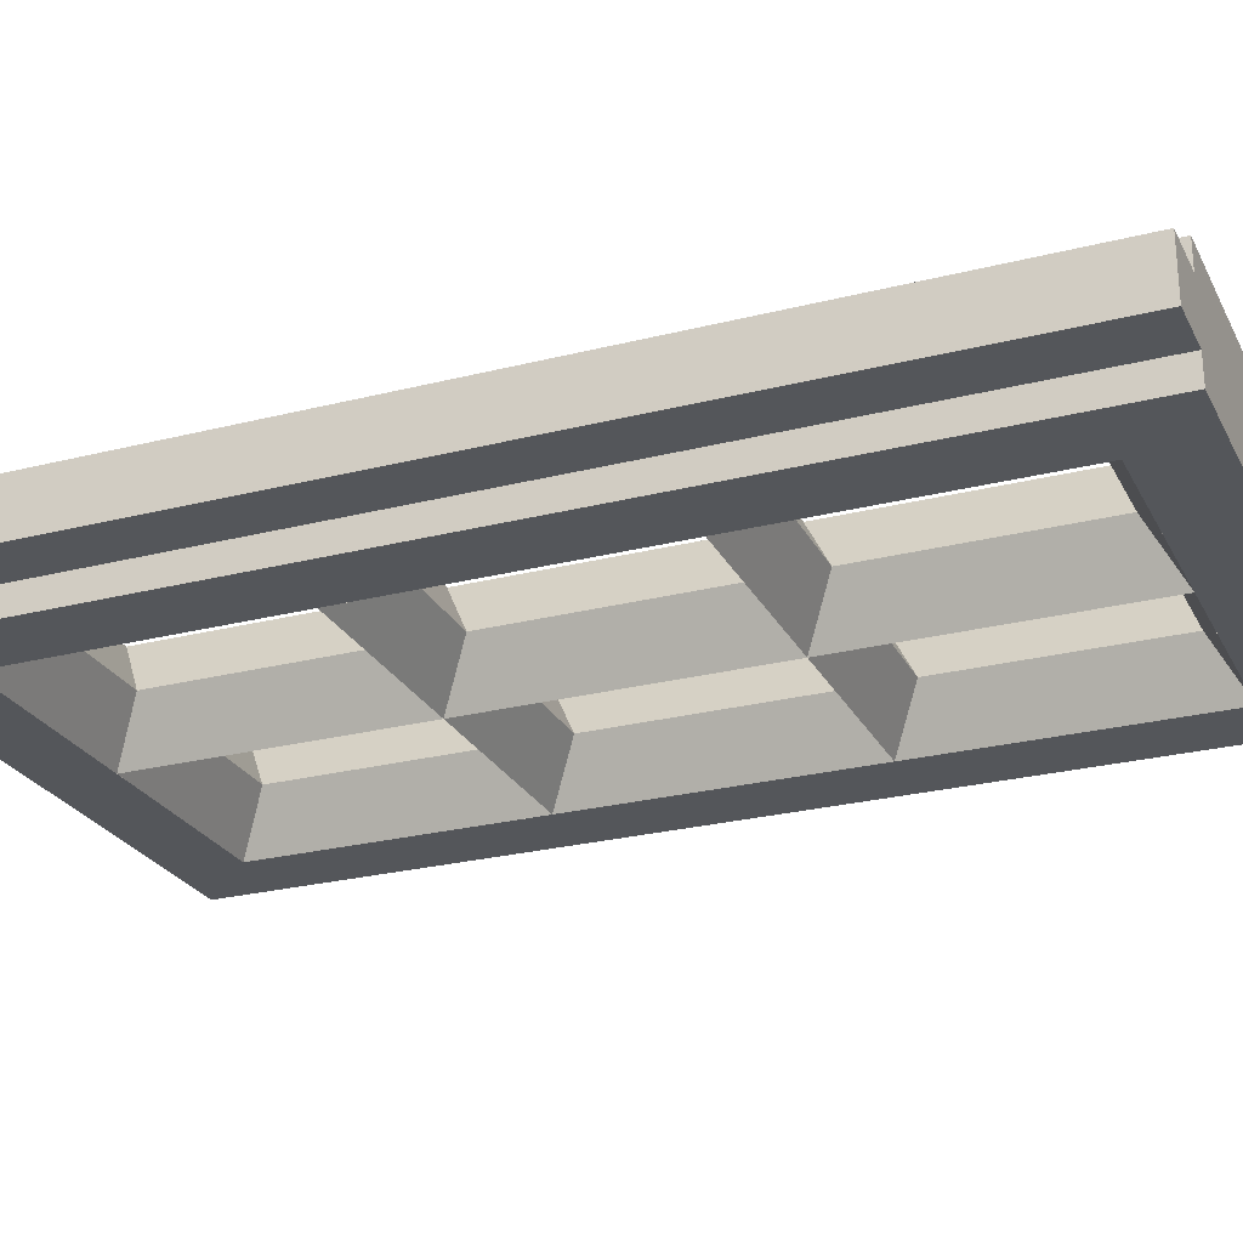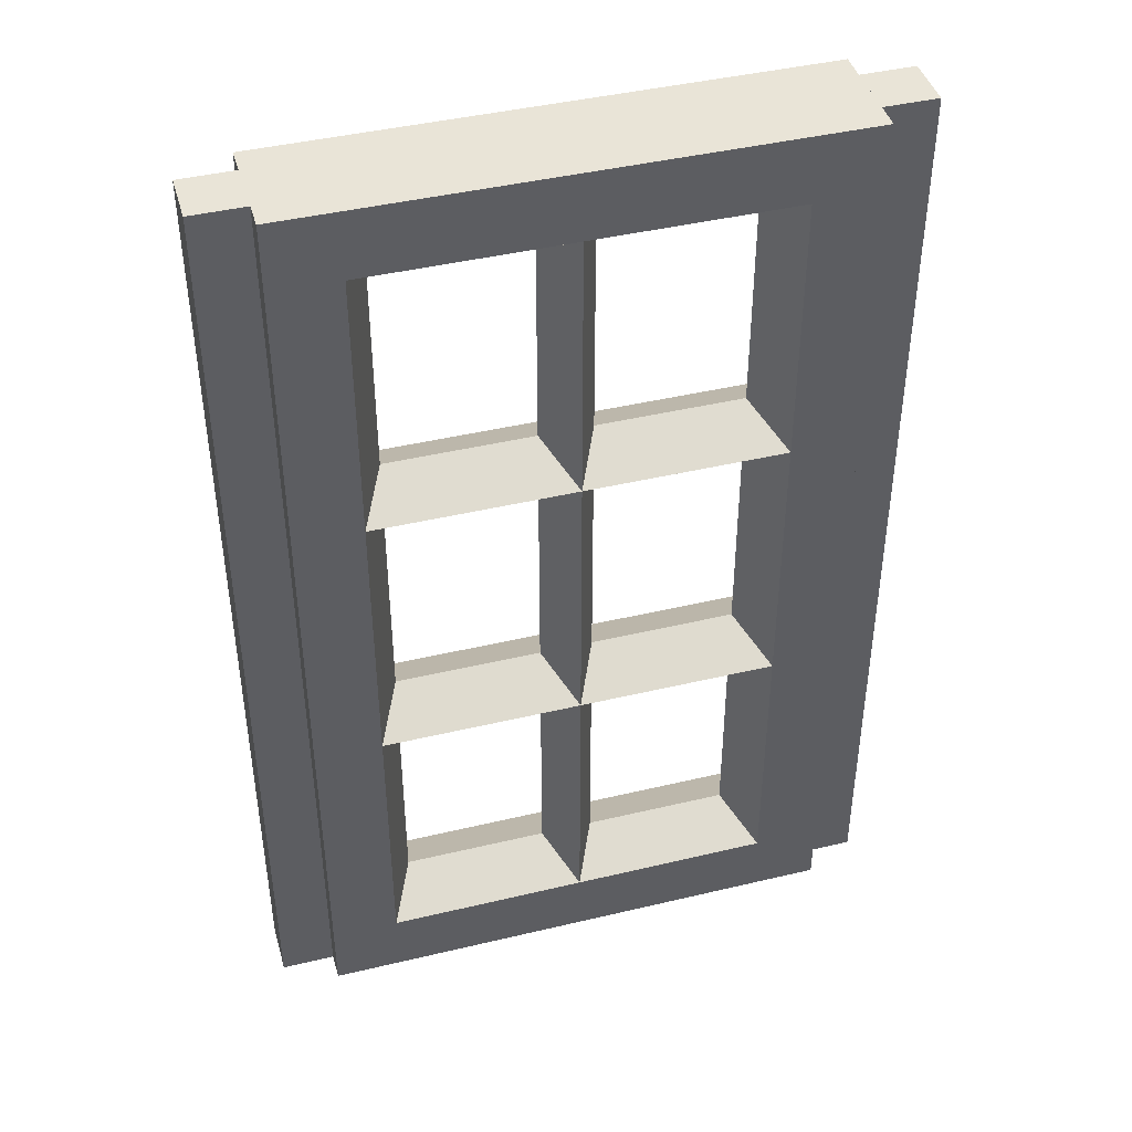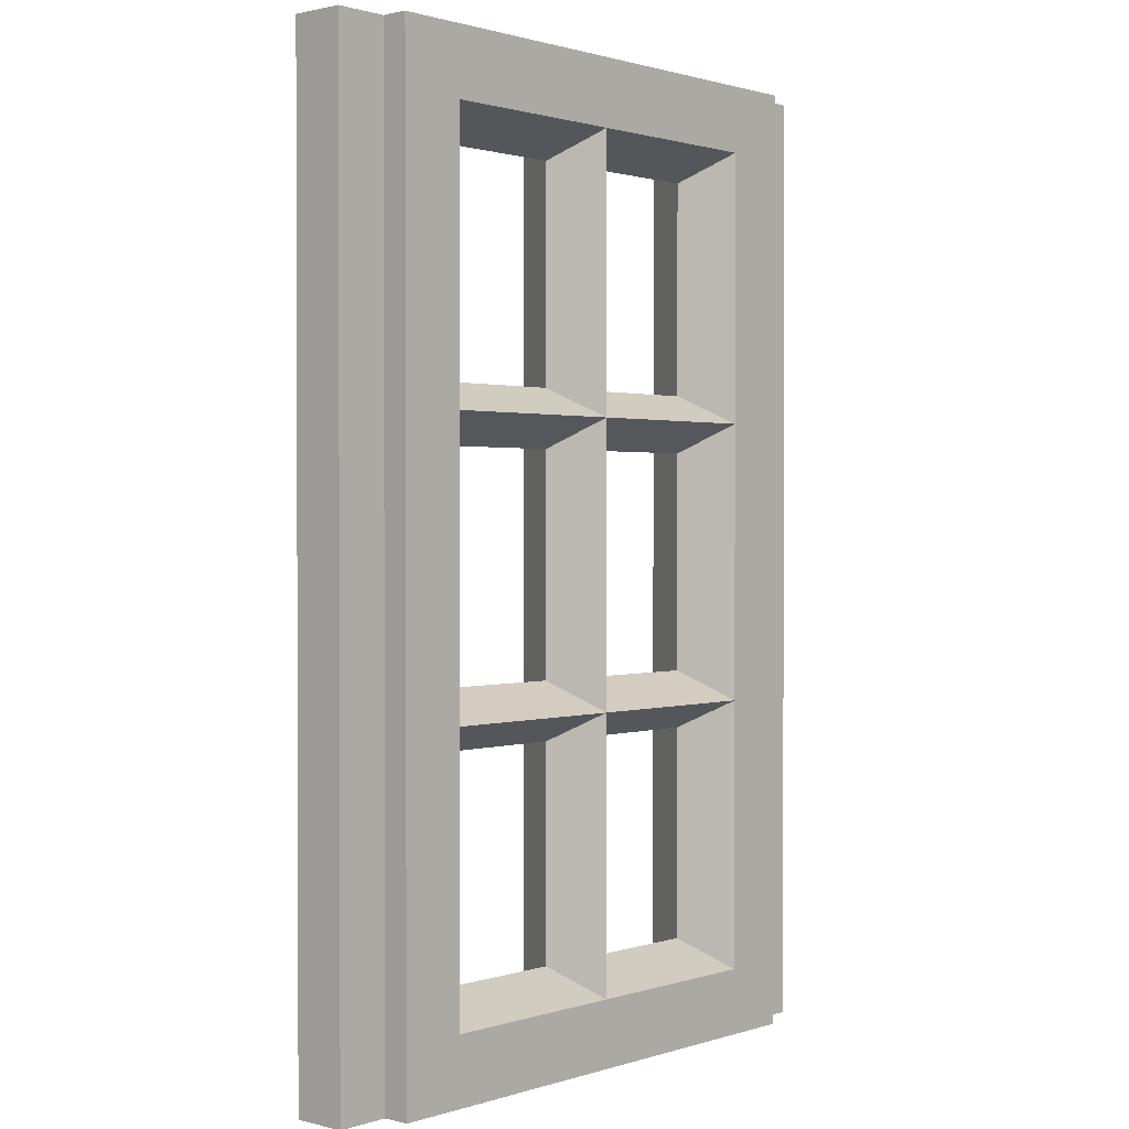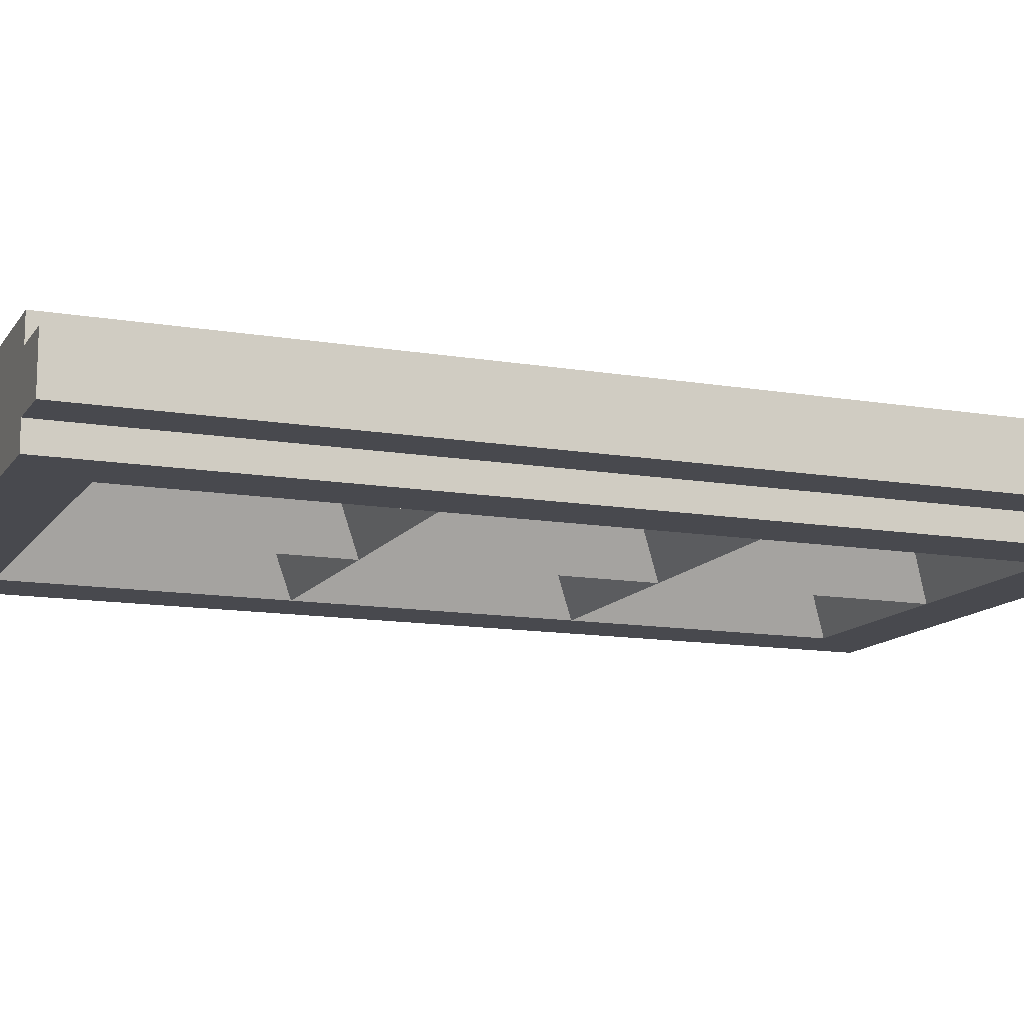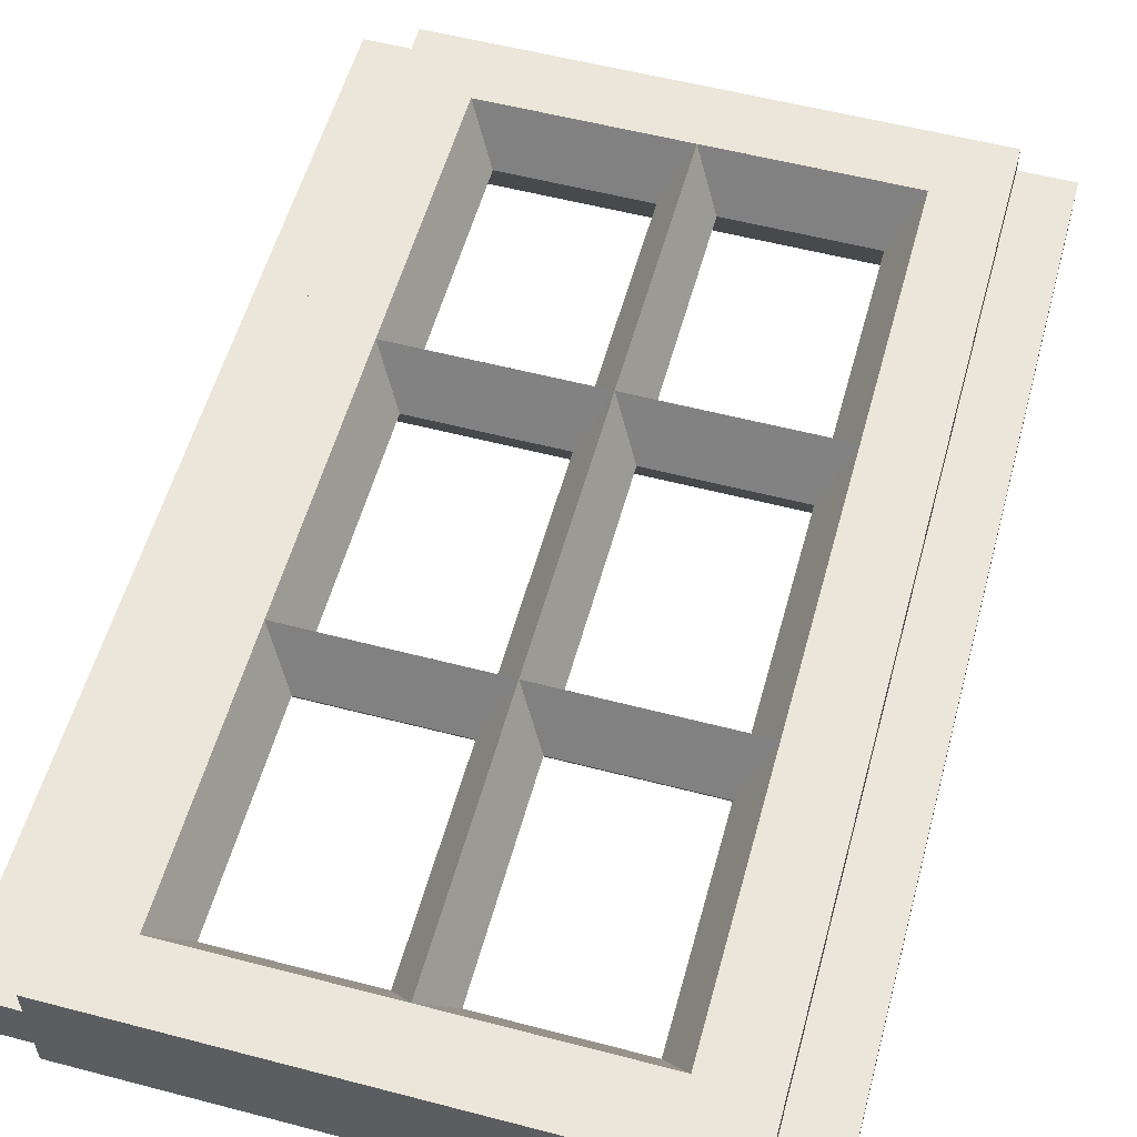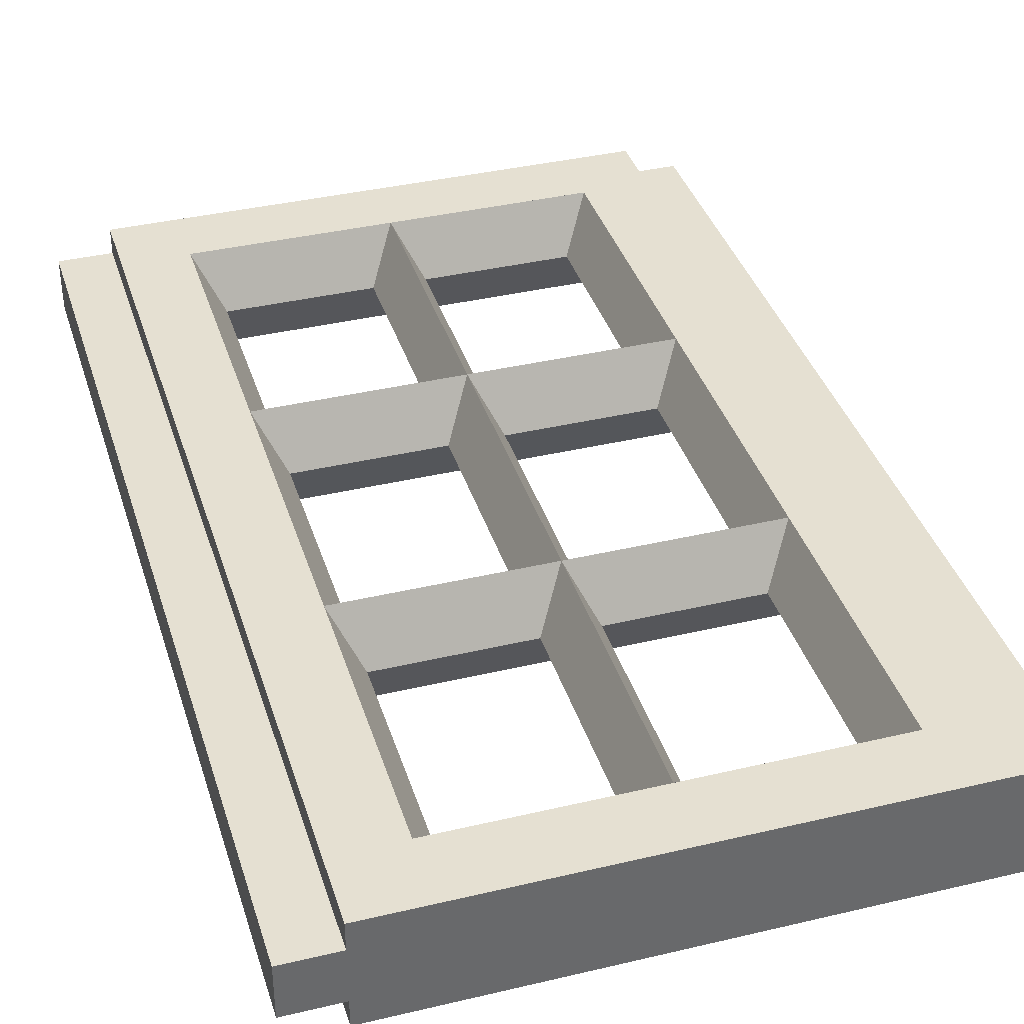
<metadata>
{"format":"obj","ext":"obj","renderer":"f3d","projection":"perspective","resolution":1024,"background":"white","views":[{"elev":-25.6,"azim":112.2,"up":"+Z"},{"elev":43.0,"azim":-15.8,"up":"+Y"},{"elev":1.1,"azim":-48.5,"up":"+Y"},{"elev":-12.7,"azim":68.5,"up":"+Z"},{"elev":56.2,"azim":-164.7,"up":"+Z"},{"elev":37.8,"azim":163.2,"up":"+Z"}]}
</metadata>
<code>
v 1 0 -0.2
v 1 0 0.2
v -1 0 0.2
v -1 0 -0.2
v -1.2 0 -0.1
v -1 0 -0.1
v -1 0 0.1
v -1.2 0 0.1
v 1.2 0 -0.1
v 1 0 -0.1
v 1 0 0.1
v 1.2 0 0.1
v -1 3.6 -0.2
v -1 3.6 0.2
v 1 3.6 0.2
v 1 3.6 -0.2
v 1.2 3.6 -0.1
v 1 3.6 -0.1
v 1 3.6 0.1
v 1.2 3.6 0.1
v -1.2 3.6 -0.1
v -1 3.6 -0.1
v -1 3.6 0.1
v -1.2 3.6 0.1
v -1.2 3.6 -0.1
v -1.2 0 -0.1
v -1.2 0 0.1
v -1.2 3.6 0.1
v -1.2 0 0.1
v -1 0 0.1
v -1 3.6 0.1
v -1.2 3.6 0.1
v -1.2 3.6 -0.1
v -1 3.6 -0.1
v -1 0 -0.1
v -1.2 0 -0.1
v -1 0 -0.2
v -1 0 -0.1
v -1 3.6 -0.1
v -1 3.6 -0.2
v -1 3.6 0.2
v -1 3.6 0.1
v -1 0 0.1
v -1 0 0.2
v 1.2 3.6 0.1
v 1.2 0 0.1
v 1.2 0 -0.1
v 1.2 3.6 -0.1
v 1.2 0 -0.1
v 1 0 -0.1
v 1 3.6 -0.1
v 1.2 3.6 -0.1
v 1.2 3.6 0.1
v 1 3.6 0.1
v 1 0 0.1
v 1.2 0 0.1
v 1 0 0.2
v 1 0 0.1
v 1 3.6 0.1
v 1 3.6 0.2
v 1 3.6 -0.2
v 1 3.6 -0.1
v 1 0 -0.1
v 1 0 -0.2
v -1 0 -0.2
v 1 0 -0.2
v 0.75 0.25 -0.2
v -0.75 0.25 -0.2
v 1 3.6 -0.2
v -1 3.6 -0.2
v -0.75 3.35 -0.2
v 0.75 3.35 -0.2
v 1 0 -0.2
v 1 3.6 -0.2
v 0.75 3.35 -0.2
v 0.75 0.25 -0.2
v -1 3.6 -0.2
v -1 0 -0.2
v -0.75 0.25 -0.2
v -0.75 3.35 -0.2
v 1 0 0.2
v -1 0 0.2
v -0.75 0.25 0.2
v 0.75 0.25 0.2
v -1 3.6 0.2
v 1 3.6 0.2
v 0.75 3.35 0.2
v -0.75 3.35 0.2
v -1 0 0.2
v -1 3.6 0.2
v -0.75 3.35 0.2
v -0.75 0.25 0.2
v 1 3.6 0.2
v 1 0 0.2
v 0.75 0.25 0.2
v 0.75 3.35 0.2
v 0 0.25 0.2
v -0.75 0.25 0.2
v -0.65 0.3579 0
v -0.1 0.3579 0
v -0.1 1.167 0
v -0.65 1.167 0
v -0.75 1.275 0.2
v 0 1.275 0.2
v -0.75 0.25 0.2
v -0.75 1.275 0.2
v -0.65 1.167 0
v -0.65 0.3579 0
v 0 1.275 0.2
v 0 0.25 0.2
v -0.1 0.3579 0
v -0.1 1.167 0
v -0.1 0.3579 0
v -0.65 0.3579 0
v -0.75 0.25 -0.2
v 0 0.25 -0.2
v 0 1.275 -0.2
v -0.75 1.275 -0.2
v -0.65 1.167 0
v -0.1 1.167 0
v -0.65 0.3579 0
v -0.65 1.167 0
v -0.75 1.275 -0.2
v -0.75 0.25 -0.2
v -0.1 1.167 0
v -0.1 0.3579 0
v 0 0.25 -0.2
v 0 1.275 -0.2
v 0.75 0.25 0.2
v 0 0.25 0.2
v 0.1 0.3579 0
v 0.65 0.3579 0
v 0.65 1.167 0
v 0.1 1.167 0
v 0 1.275 0.2
v 0.75 1.275 0.2
v 0 0.25 0.2
v 0 1.275 0.2
v 0.1 1.167 0
v 0.1 0.3579 0
v 0.75 1.275 0.2
v 0.75 0.25 0.2
v 0.65 0.3579 0
v 0.65 1.167 0
v 0.65 0.3579 0
v 0.1 0.3579 0
v 0 0.25 -0.2
v 0.75 0.25 -0.2
v 0.75 1.275 -0.2
v 0 1.275 -0.2
v 0.1 1.167 0
v 0.65 1.167 0
v 0.1 0.3579 0
v 0.1 1.167 0
v 0 1.275 -0.2
v 0 0.25 -0.2
v 0.65 1.167 0
v 0.65 0.3579 0
v 0.75 0.25 -0.2
v 0.75 1.275 -0.2
v 0 1.275 0.2
v -0.75 1.275 0.2
v -0.65 1.386 0
v -0.1 1.386 0
v -0.1 2.214 0
v -0.65 2.214 0
v -0.75 2.325 0.2
v 0 2.325 0.2
v -0.75 1.275 0.2
v -0.75 2.325 0.2
v -0.65 2.214 0
v -0.65 1.386 0
v 0 2.325 0.2
v 0 1.275 0.2
v -0.1 1.386 0
v -0.1 2.214 0
v -0.1 1.386 0
v -0.65 1.386 0
v -0.75 1.275 -0.2
v 0 1.275 -0.2
v 0 2.325 -0.2
v -0.75 2.325 -0.2
v -0.65 2.214 0
v -0.1 2.214 0
v -0.65 1.386 0
v -0.65 2.214 0
v -0.75 2.325 -0.2
v -0.75 1.275 -0.2
v -0.1 2.214 0
v -0.1 1.386 0
v 0 1.275 -0.2
v 0 2.325 -0.2
v 0.75 1.275 0.2
v 0 1.275 0.2
v 0.1 1.386 0
v 0.65 1.386 0
v 0.65 2.214 0
v 0.1 2.214 0
v 0 2.325 0.2
v 0.75 2.325 0.2
v 0 1.275 0.2
v 0 2.325 0.2
v 0.1 2.214 0
v 0.1 1.386 0
v 0.75 2.325 0.2
v 0.75 1.275 0.2
v 0.65 1.386 0
v 0.65 2.214 0
v 0.65 1.386 0
v 0.1 1.386 0
v 0 1.275 -0.2
v 0.75 1.275 -0.2
v 0.75 2.325 -0.2
v 0 2.325 -0.2
v 0.1 2.214 0
v 0.65 2.214 0
v 0.1 1.386 0
v 0.1 2.214 0
v 0 2.325 -0.2
v 0 1.275 -0.2
v 0.65 2.214 0
v 0.65 1.386 0
v 0.75 1.275 -0.2
v 0.75 2.325 -0.2
v 0 2.325 0.2
v -0.75 2.325 0.2
v -0.65 2.433 0
v -0.1 2.433 0
v -0.1 3.242 0
v -0.65 3.242 0
v -0.75 3.35 0.2
v 0 3.35 0.2
v -0.75 2.325 0.2
v -0.75 3.35 0.2
v -0.65 3.242 0
v -0.65 2.433 0
v 0 3.35 0.2
v 0 2.325 0.2
v -0.1 2.433 0
v -0.1 3.242 0
v -0.1 2.433 0
v -0.65 2.433 0
v -0.75 2.325 -0.2
v 0 2.325 -0.2
v 0 3.35 -0.2
v -0.75 3.35 -0.2
v -0.65 3.242 0
v -0.1 3.242 0
v -0.65 2.433 0
v -0.65 3.242 0
v -0.75 3.35 -0.2
v -0.75 2.325 -0.2
v -0.1 3.242 0
v -0.1 2.433 0
v 0 2.325 -0.2
v 0 3.35 -0.2
v 0.75 2.325 0.2
v 0 2.325 0.2
v 0.1 2.433 0
v 0.65 2.433 0
v 0.65 3.242 0
v 0.1 3.242 0
v 0 3.35 0.2
v 0.75 3.35 0.2
v 0 2.325 0.2
v 0 3.35 0.2
v 0.1 3.242 0
v 0.1 2.433 0
v 0.75 3.35 0.2
v 0.75 2.325 0.2
v 0.65 2.433 0
v 0.65 3.242 0
v 0.65 2.433 0
v 0.1 2.433 0
v 0 2.325 -0.2
v 0.75 2.325 -0.2
v 0.75 3.35 -0.2
v 0 3.35 -0.2
v 0.1 3.242 0
v 0.65 3.242 0
v 0.1 2.433 0
v 0.1 3.242 0
v 0 3.35 -0.2
v 0 2.325 -0.2
v 0.65 3.242 0
v 0.65 2.433 0
v 0.75 2.325 -0.2
v 0.75 3.35 -0.2
g mesh7710012
f 1 2 3
f 3 4 1
g mesh7710014
f 5 6 7
f 7 8 5
g mesh7710016
f 9 11 10
f 11 9 12
g mesh7710018
f 13 14 15
f 15 16 13
g mesh7710020
f 17 18 19
f 19 20 17
g mesh7710022
f 21 23 22
f 23 21 24
g mesh7710025
f 25 26 27
f 27 28 25
f 29 30 31
f 31 32 29
f 33 34 35
f 35 36 33
g mesh7710027
f 37 38 39
f 39 40 37
g mesh7710029
f 41 42 43
f 43 44 41
g mesh7710031
f 45 46 47
f 47 48 45
f 49 50 51
f 51 52 49
f 53 54 55
f 55 56 53
g mesh7710033
f 57 58 59
f 59 60 57
g mesh7710035
f 61 62 63
f 63 64 61
g mesh7710037
f 65 67 66
f 67 65 68
f 69 71 70
f 71 69 72
f 73 75 74
f 75 73 76
f 77 79 78
f 79 77 80
f 81 83 82
f 83 81 84
f 85 87 86
f 87 85 88
f 89 91 90
f 91 89 92
f 93 95 94
f 95 93 96
g mesh7710039
f 97 99 98
f 99 97 100
f 101 103 102
f 103 101 104
f 105 107 106
f 107 105 108
f 109 111 110
f 111 109 112
f 113 115 114
f 115 113 116
f 117 119 118
f 119 117 120
f 121 123 122
f 123 121 124
f 125 127 126
f 127 125 128
g mesh7710040
f 129 131 130
f 131 129 132
f 133 135 134
f 135 133 136
f 137 139 138
f 139 137 140
f 141 143 142
f 143 141 144
f 145 147 146
f 147 145 148
f 149 151 150
f 151 149 152
f 153 155 154
f 155 153 156
f 157 159 158
f 159 157 160
g mesh7710041
f 161 163 162
f 163 161 164
f 165 167 166
f 167 165 168
f 169 171 170
f 171 169 172
f 173 175 174
f 175 173 176
f 177 179 178
f 179 177 180
f 181 183 182
f 183 181 184
f 185 187 186
f 187 185 188
f 189 191 190
f 191 189 192
g mesh7710042
f 193 195 194
f 195 193 196
f 197 199 198
f 199 197 200
f 201 203 202
f 203 201 204
f 205 207 206
f 207 205 208
f 209 211 210
f 211 209 212
f 213 215 214
f 215 213 216
f 217 219 218
f 219 217 220
f 221 223 222
f 223 221 224
g mesh7710043
f 225 227 226
f 227 225 228
f 229 231 230
f 231 229 232
f 233 235 234
f 235 233 236
f 237 239 238
f 239 237 240
f 241 243 242
f 243 241 244
f 245 247 246
f 247 245 248
f 249 251 250
f 251 249 252
f 253 255 254
f 255 253 256
g mesh7710044
f 257 259 258
f 259 257 260
f 261 263 262
f 263 261 264
f 265 267 266
f 267 265 268
f 269 271 270
f 271 269 272
f 273 275 274
f 275 273 276
f 277 279 278
f 279 277 280
f 281 283 282
f 283 281 284
f 285 287 286
f 287 285 288

</code>
